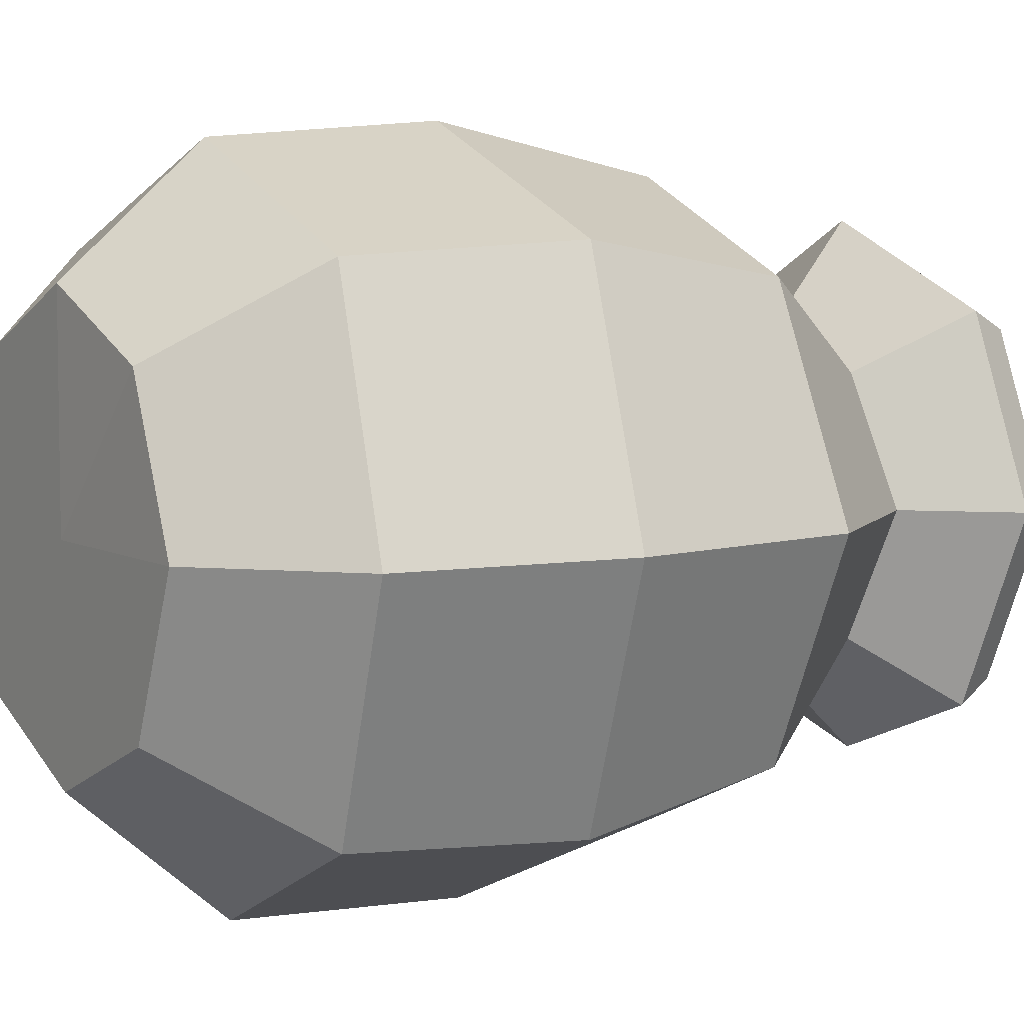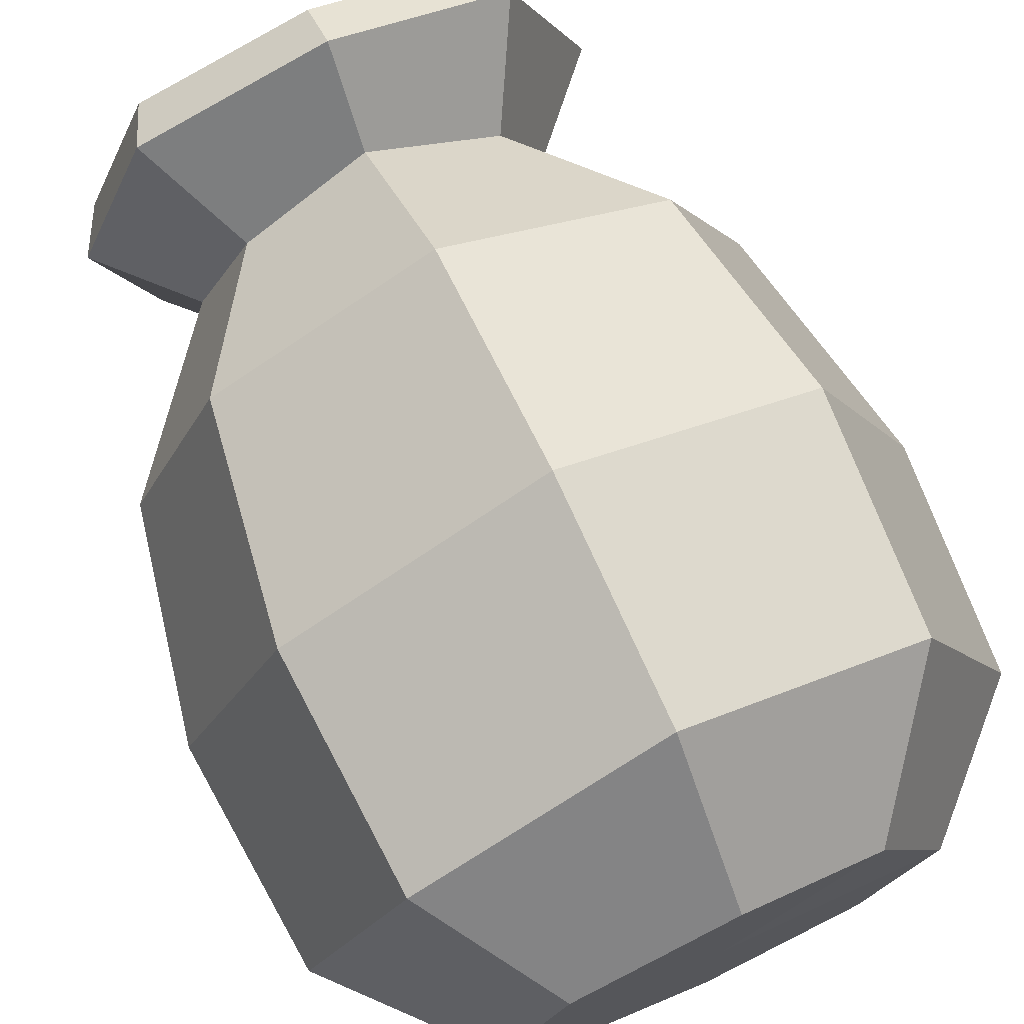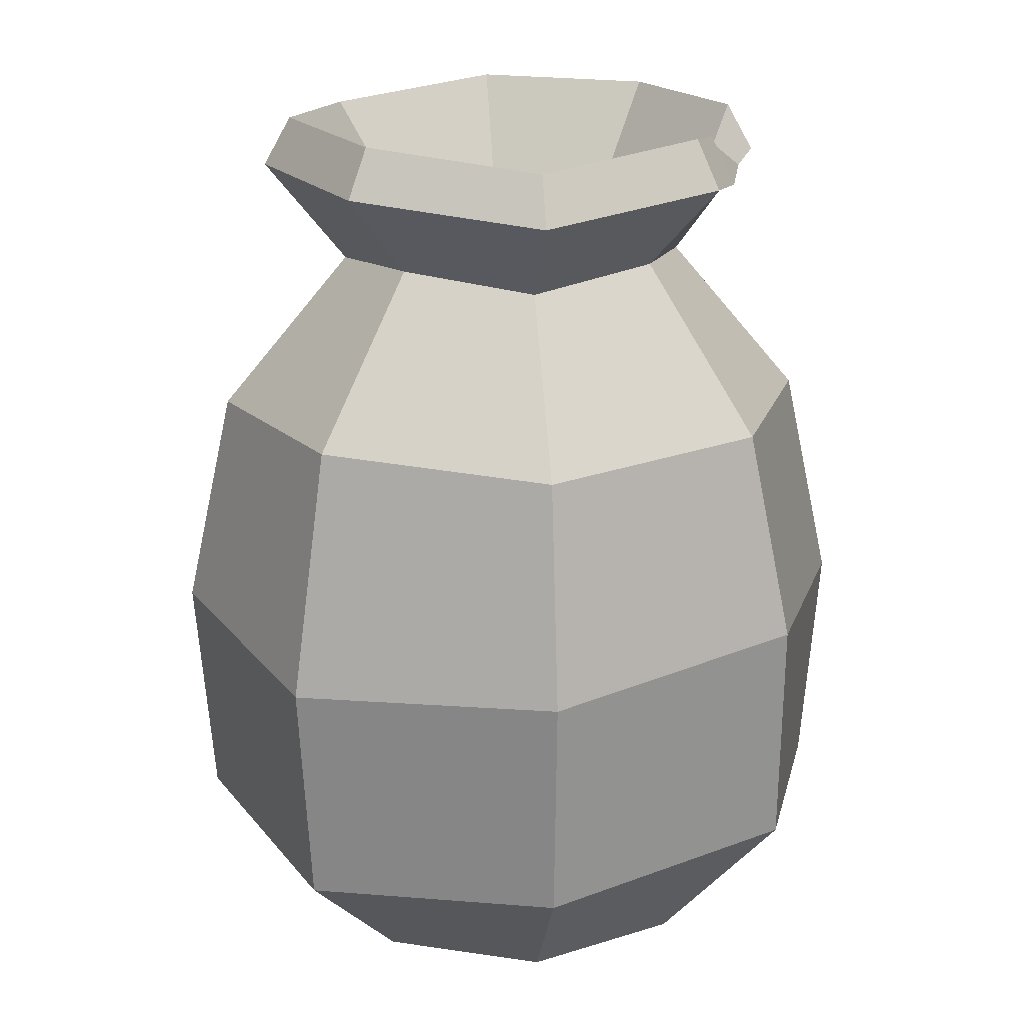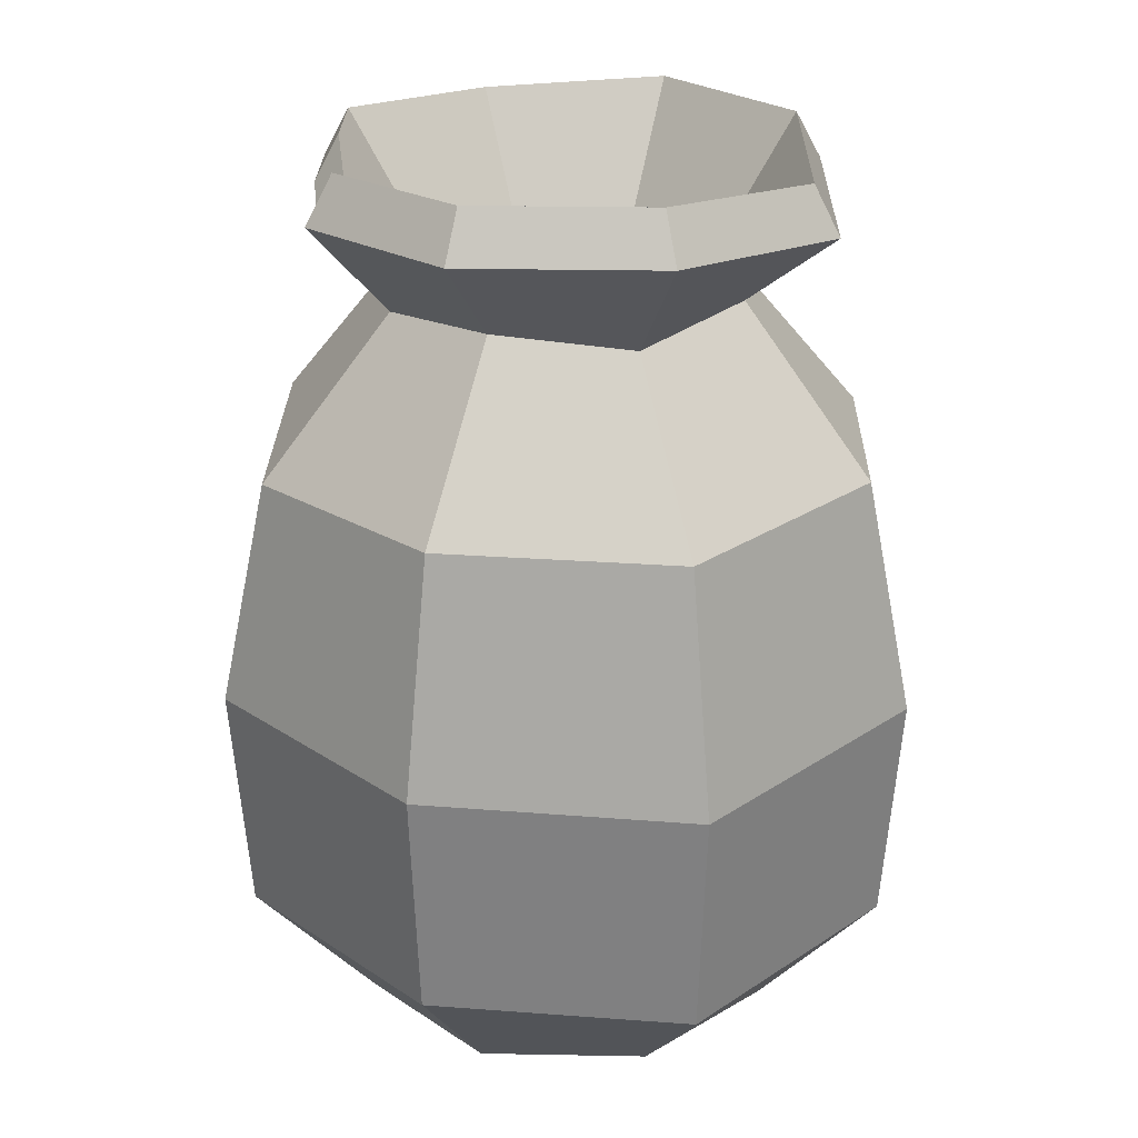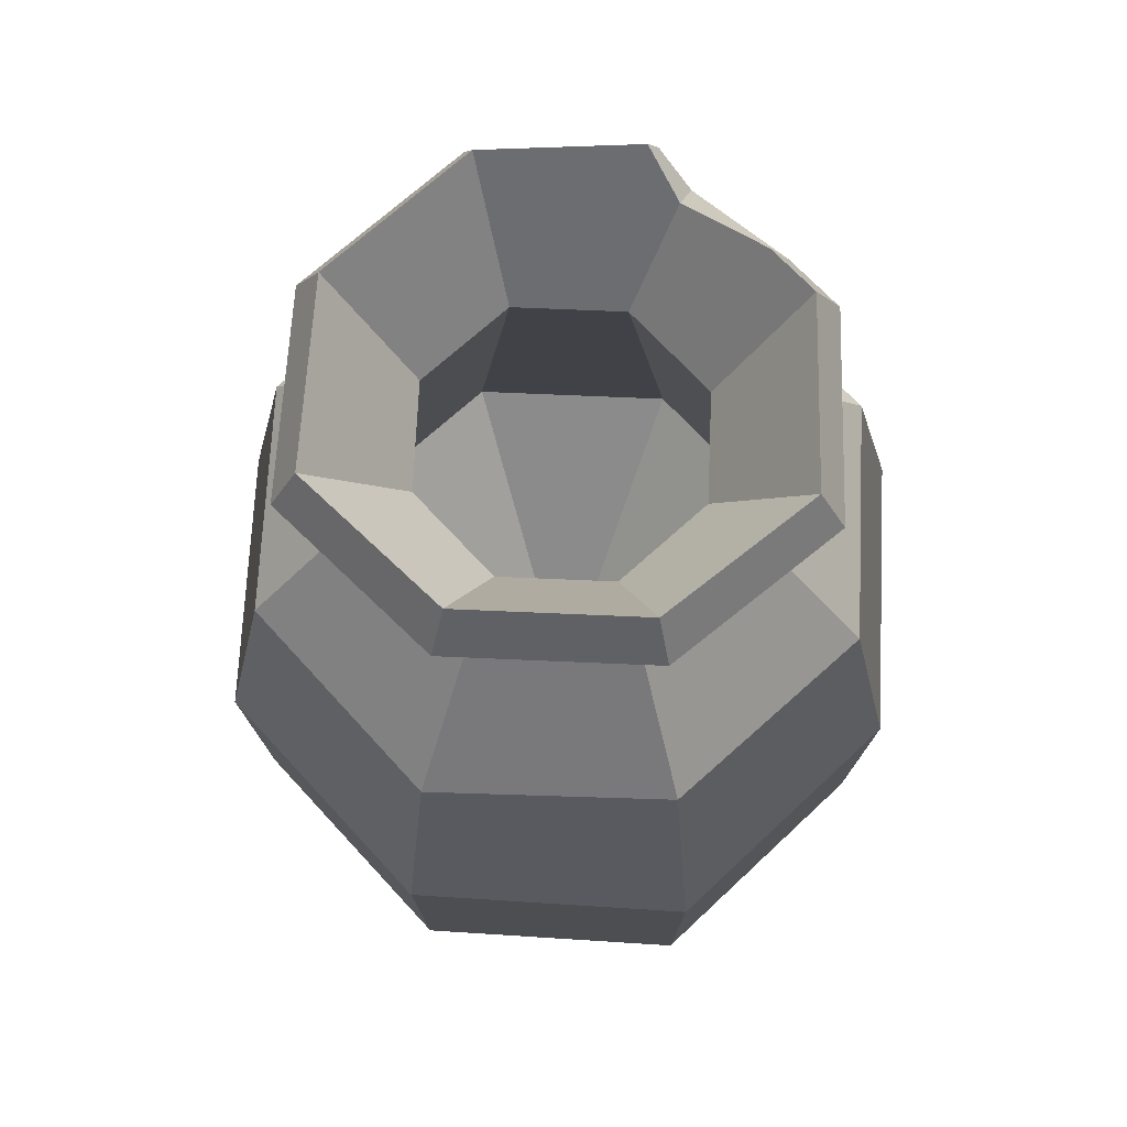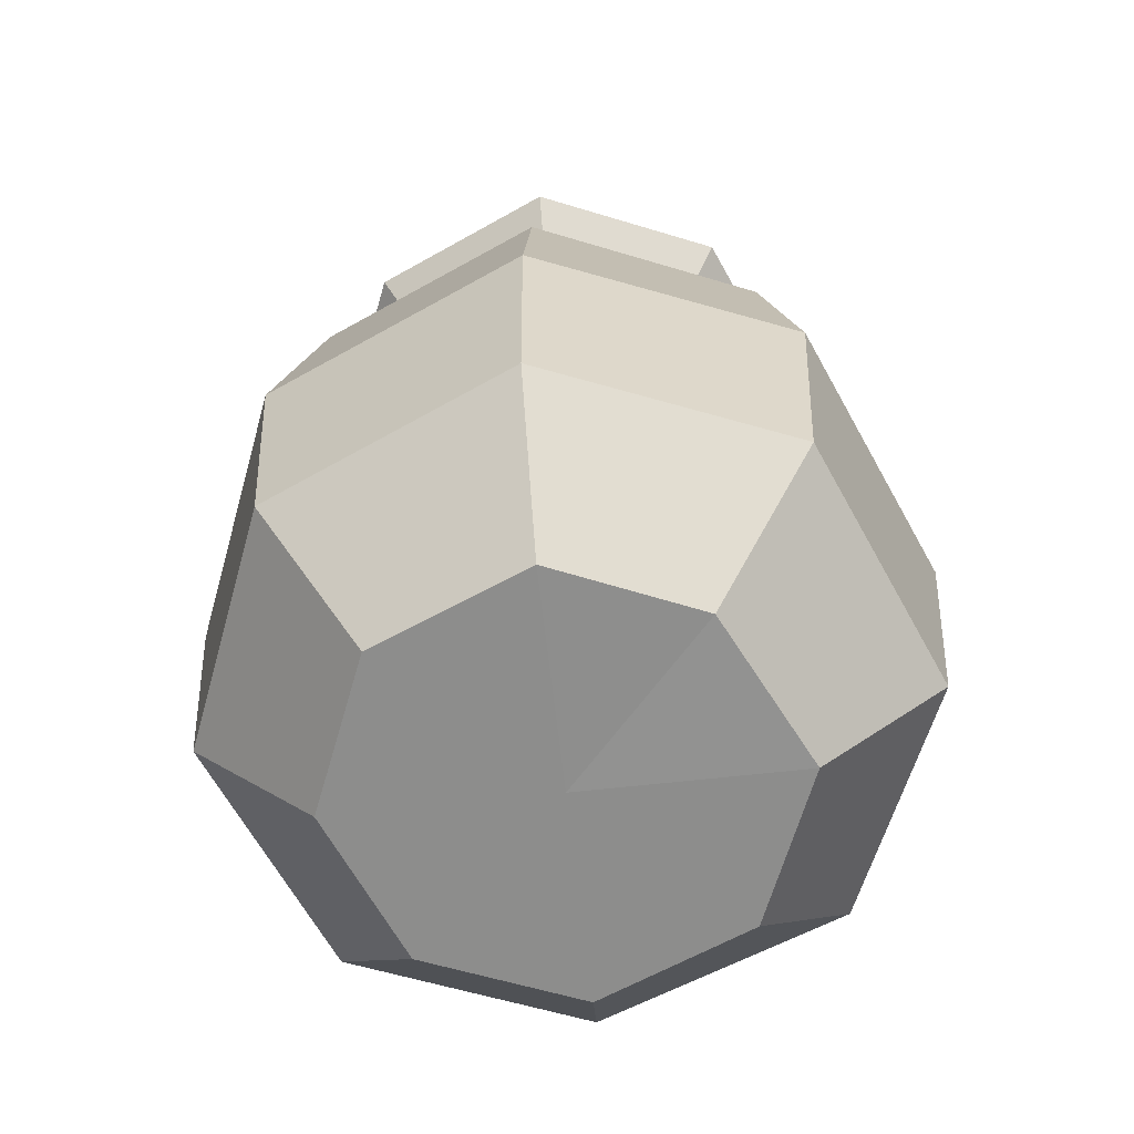
<metadata>
{"format":"obj","ext":"obj","renderer":"f3d","projection":"perspective","resolution":1024,"background":"white","views":[{"elev":5.9,"azim":58.3,"up":"+Z"},{"elev":73.4,"azim":-24.8,"up":"+Z"},{"elev":20.3,"azim":127.8,"up":"+Y"},{"elev":25.6,"azim":-65.8,"up":"+Y"},{"elev":69.1,"azim":70.0,"up":"+Y"},{"elev":-64.5,"azim":6.4,"up":"+Y"}]}
</metadata>
<code>
v 0.1157 0 -0.1161
v -0.000655 0 -0.1643
v -0.1171 0 -0.1161
v -0.1653 0 0.00034
v -0.1171 0 0.1167
v -0.000655 0 0.1649
v 0.1068 0.003841 0.1164
v 0.164 0 0.00034
v 0.182 0.1048 -0.1823
v -0.007999 0.121 -0.2665
v -0.1833 0.1048 -0.1823
v -0.259 0.1048 0.00034
v -0.1848 0.09309 0.1833
v -0.000655 0.1048 0.2587
v 0.182 0.1048 0.183
v 0.259 0.09172 0.000107
v -0.000655 0 0.00034
v 0.1657 0.4474 -0.166
v -0.000655 0.4548 -0.2349
v -0.167 0.4474 -0.166
v -0.2359 0.4548 0.00034
v -0.167 0.4474 0.1667
v -0.000655 0.4548 0.2356
v 0.1657 0.4474 0.1667
v 0.2346 0.4548 0.00034
v 0.09537 0.5656 -0.09569
v -0.000655 0.5768 -0.1355
v -0.09668 0.5656 -0.09569
v -0.1365 0.5768 0.00034
v -0.09668 0.5656 0.09637
v -0.000655 0.5768 0.1361
v 0.09537 0.5656 0.09637
v 0.1351 0.5768 0.00034
v 0.1442 0.6319 -0.1432
v -0.000655 0.6432 -0.1975
v -0.1573 0.6416 -0.1267
v -0.1985 0.6432 0.00034
v -0.1406 0.6432 0.1402
v 0.000133 0.6312 0.2044
v 0.1393 0.6432 0.1402
v 0.1972 0.6432 0.00034
v 0.1296 0.6685 -0.1286
v -0.000655 0.6798 -0.1768
v -0.1427 0.6782 -0.1121
v -0.1778 0.6798 0.00034
v -0.1259 0.6798 0.1256
v 0.000133 0.6678 0.1837
v 0.1246 0.6798 0.1256
v 0.1765 0.6798 0.00034
v 0.07654 0.5731 -0.07686
v -0.000655 0.5731 -0.1088
v -0.07785 0.5731 -0.07686
v -0.1098 0.5731 0.00034
v -0.07785 0.5731 0.07754
v -0.000655 0.5731 0.1095
v 0.07654 0.5731 0.07754
v 0.1085 0.5731 0.00034
v 0.1375 0.256 -0.1378
v -0.000655 0.256 -0.195
v -0.000655 0.0636 0.00034
v -0.1388 0.256 -0.1378
v -0.196 0.256 0.00034
v -0.1388 0.256 0.1384
v -0.000655 0.256 0.1957
v 0.1375 0.256 0.1384
v 0.1947 0.256 0.00034
v -0.1062 0.6528 -0.1226
v -0.04366 0.6737 -0.1615
v -0.04883 0.6371 -0.18
v -0.1213 0.6352 -0.1377
v 0.1917 0.2798 0.1927
v -0.000655 0.2798 0.2723
v -0.1945 0.2681 0.1929
v -0.2726 0.2798 0.00034
v -0.193 0.2798 -0.192
v -0.00349 0.2975 -0.2723
v 0.1917 0.2798 -0.192
v 0.2726 0.2667 0.000107
f 9 1 2 10
f 10 2 3 11
f 11 3 4 12
f 12 4 5 13
f 13 5 6 14
f 14 6 7 15
f 15 7 8 16
f 16 8 1 9
f 2 1 17
f 3 2 17
f 4 3 17
f 5 4 17
f 6 5 17
f 7 6 17
f 8 7 17
f 1 8 17
f 58 59 60
f 59 61 60
f 61 62 60
f 62 63 60
f 63 64 60
f 64 65 60
f 65 66 60
f 66 58 60
f 26 18 19 27
f 27 19 20 28
f 28 20 21 29
f 29 21 22 30
f 30 22 23 31
f 31 23 24 32
f 32 24 25 33
f 33 25 18 26
f 34 26 27 35
f 35 27 28 70 69
f 36 70 28 29 37
f 37 29 30 38
f 38 30 31 39
f 39 31 32 40
f 40 32 33 41
f 41 33 26 34
f 42 34 35 43
f 44 36 37 45
f 45 37 38 46
f 46 38 39 47
f 47 39 40 48
f 48 40 41 49
f 49 41 34 42
f 50 42 43 51
f 52 67 44 45 53
f 53 45 46 54
f 54 46 47 55
f 55 47 48 56
f 56 48 49 57
f 57 49 42 50
f 59 58 50 51
f 61 59 51 52
f 62 61 52 53
f 63 62 53 54
f 64 63 54 55
f 65 64 55 56
f 66 65 56 57
f 58 66 57 50
f 73 74 12 13
f 74 75 11 12
f 75 76 10 11
f 76 77 9 10
f 77 78 16 9
f 78 71 15 16
f 72 73 13 14
f 14 15 71 72
f 51 43 68 67 52
f 43 35 69 68
f 70 36 44 67
f 69 70 67 68
f 72 71 24 23
f 23 22 73 72
f 22 21 74 73
f 21 20 75 74
f 20 19 76 75
f 19 18 77 76
f 18 25 78 77
f 25 24 71 78

</code>
